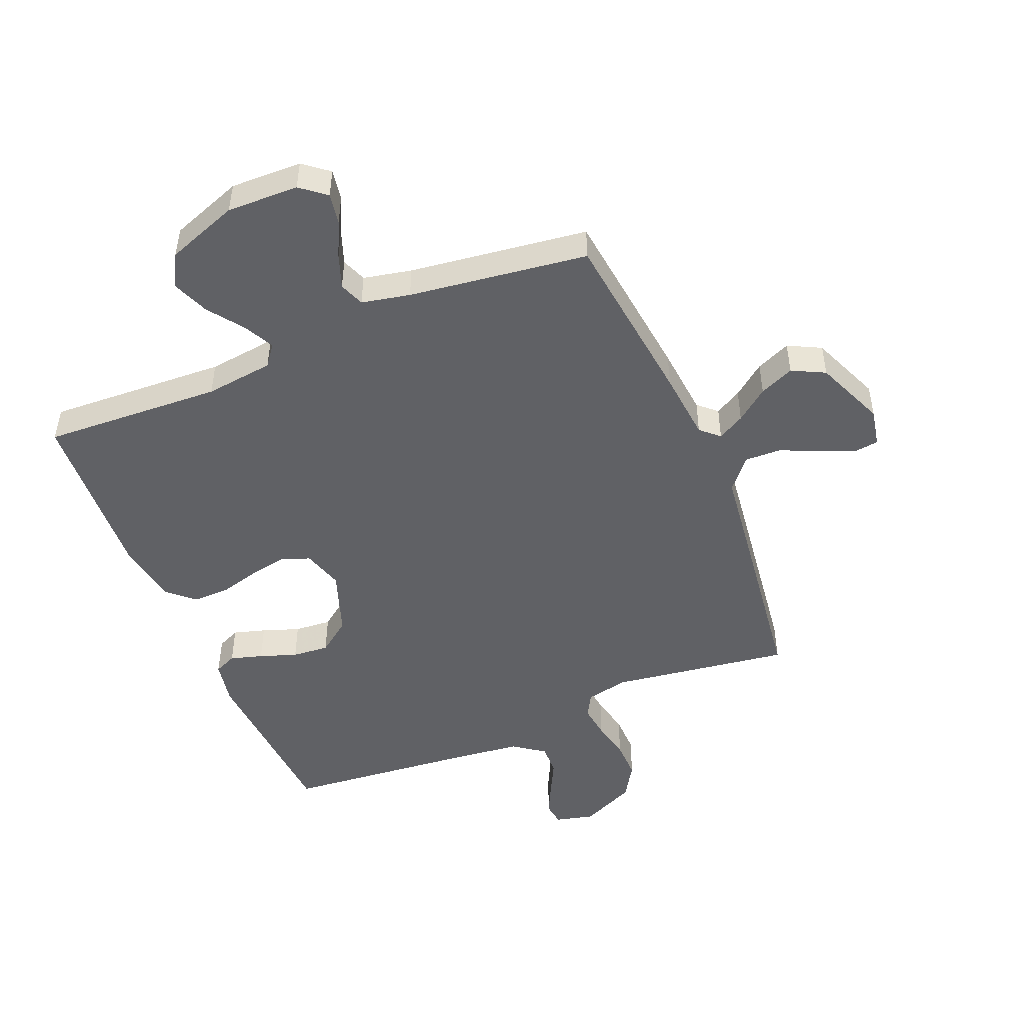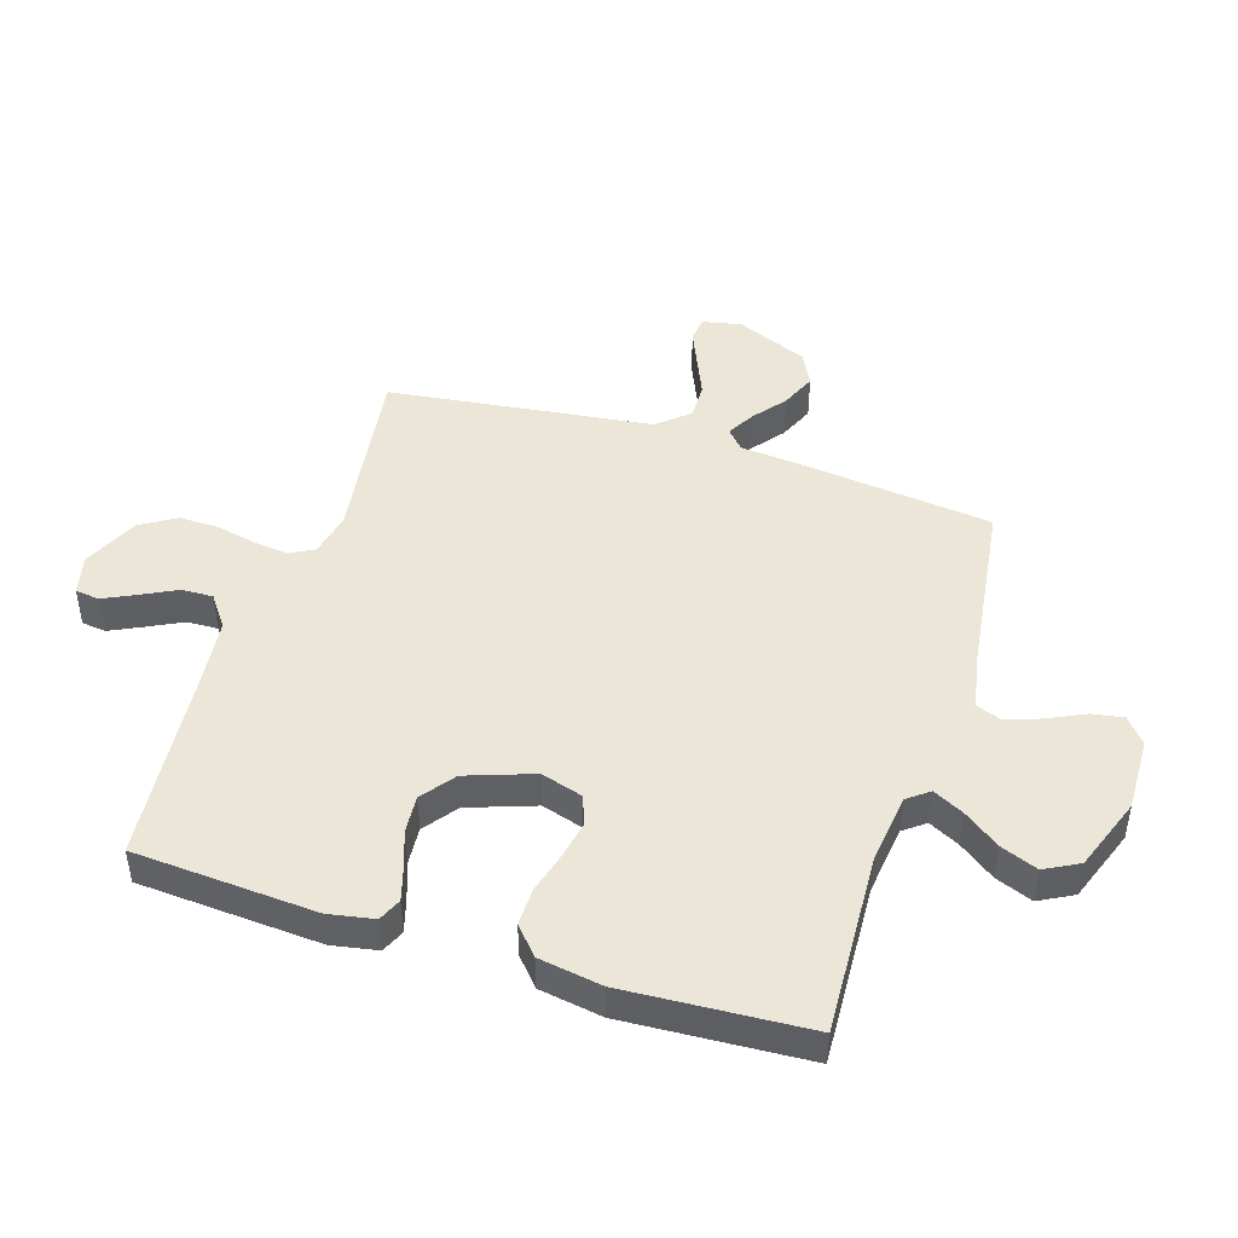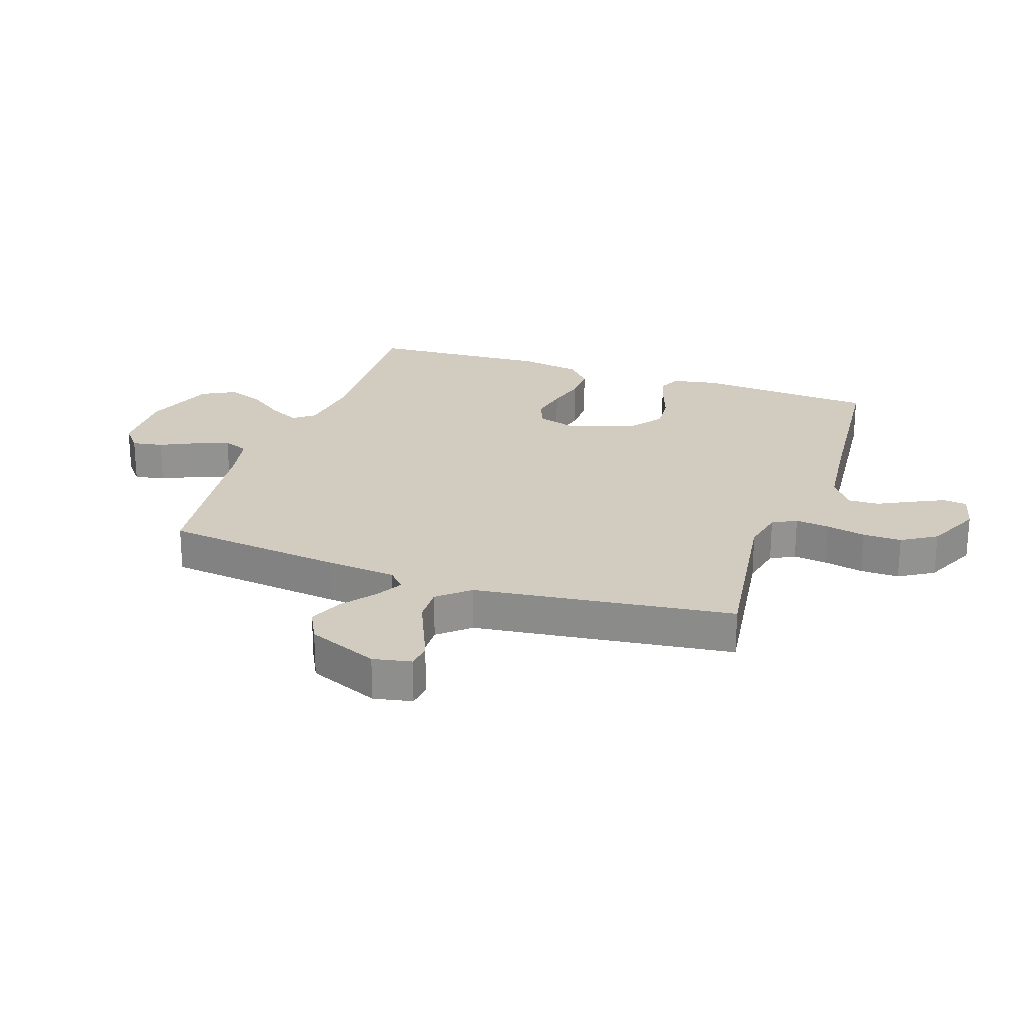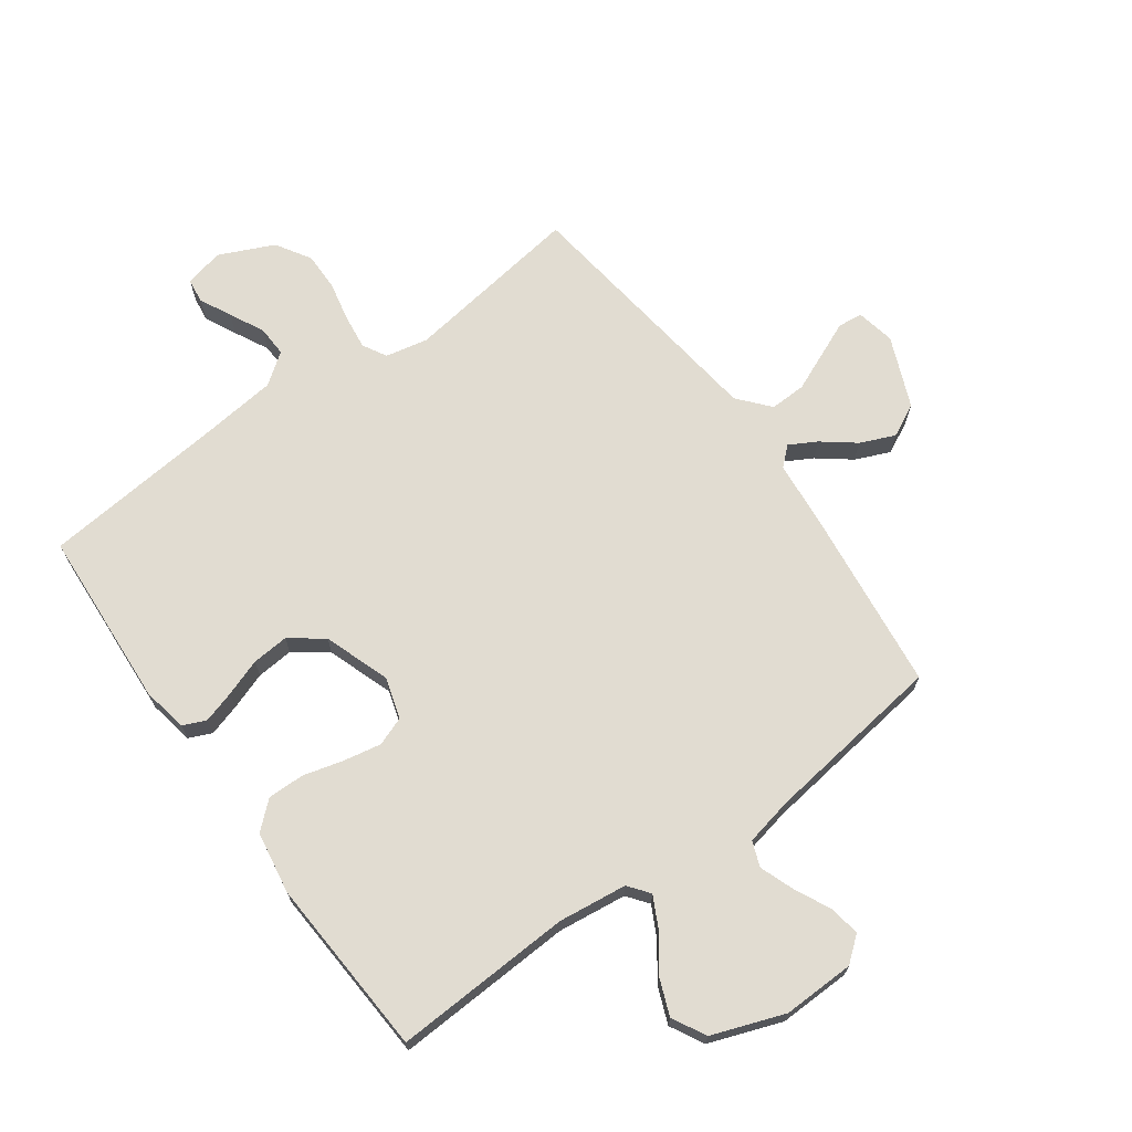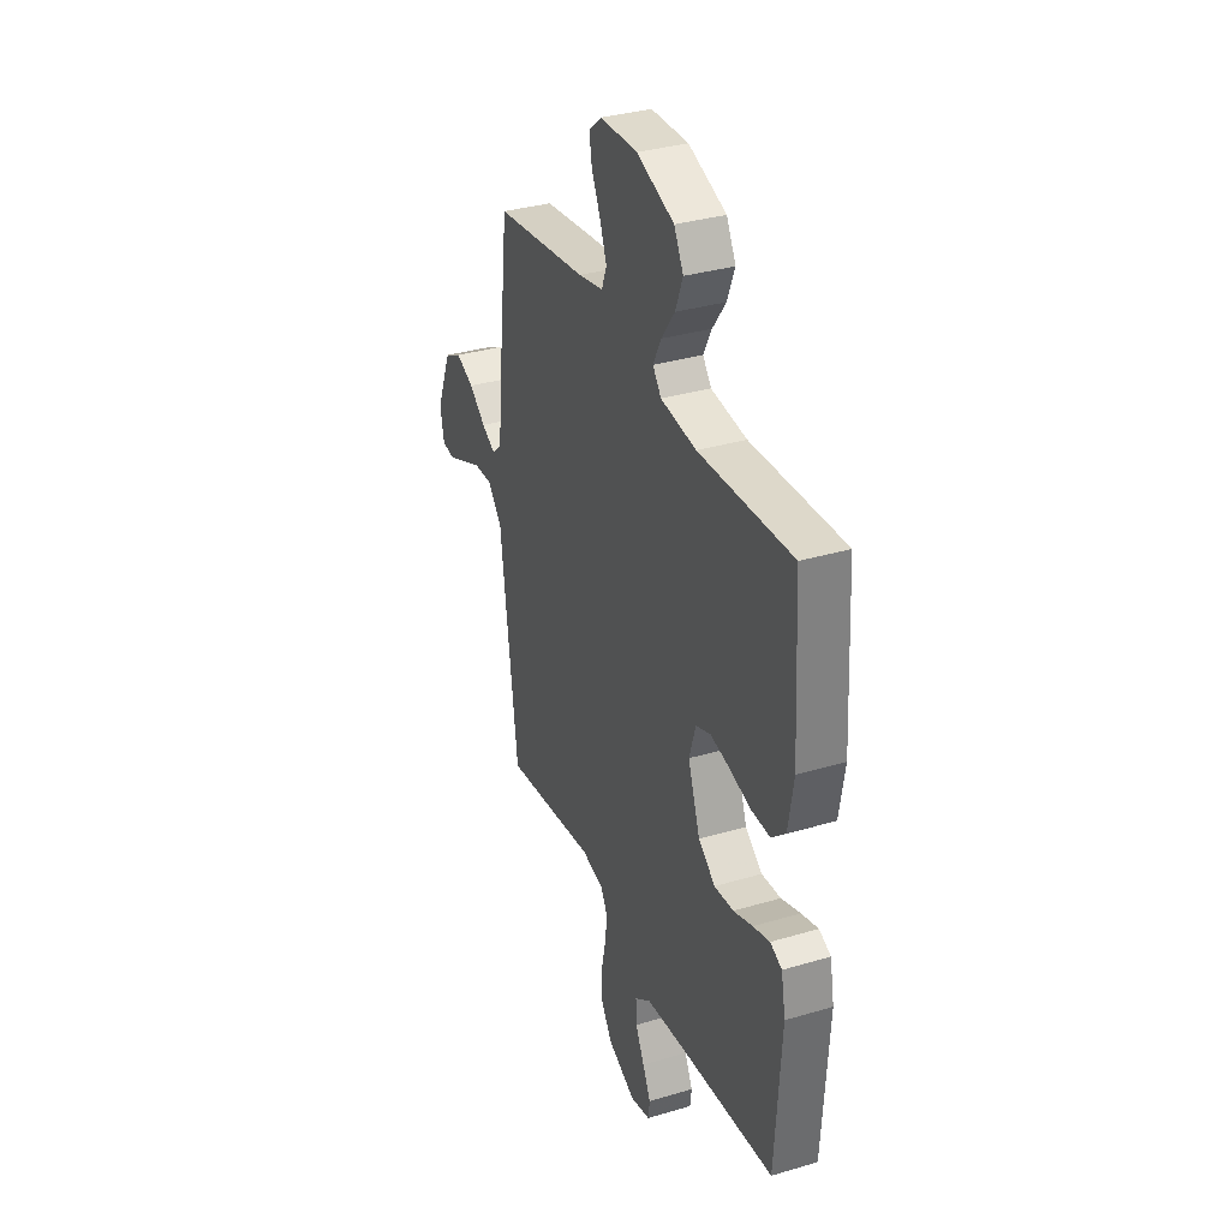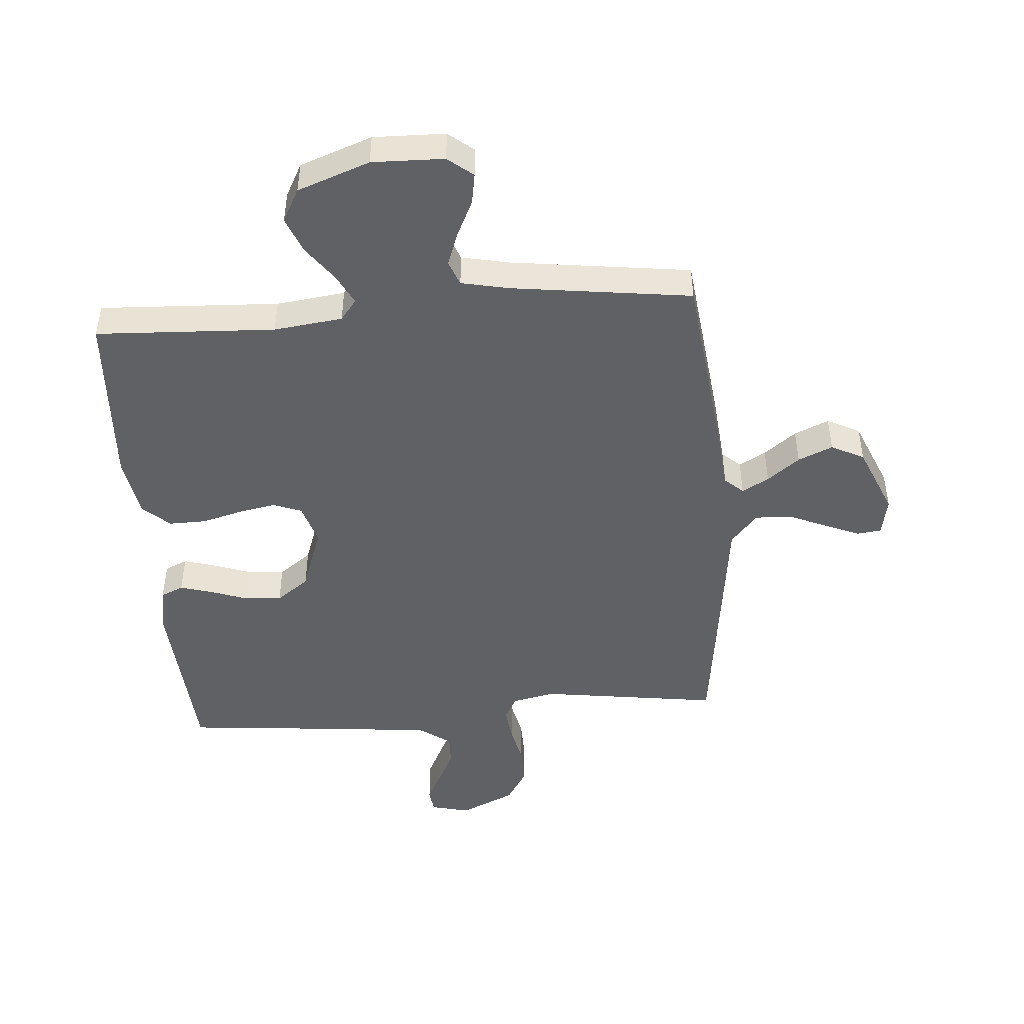
<metadata>
{"format":"obj","ext":"obj","renderer":"f3d","projection":"perspective","resolution":1024,"background":"white","views":[{"elev":-48.5,"azim":22.6,"up":"+Y"},{"elev":46.1,"azim":-72.3,"up":"+Y"},{"elev":23.9,"azim":109.0,"up":"+Y"},{"elev":69.2,"azim":-35.8,"up":"+Y"},{"elev":34.0,"azim":-111.9,"up":"+Z"},{"elev":-46.7,"azim":4.6,"up":"+Y"}]}
</metadata>
<code>
v 0.5 0.07 -0.5
v 0.2 0.07 -0.457
v 0.128 0.07 -0.472
v 0.106 0.07 -0.512
v 0.113 0.07 -0.569
v 0.127 0.07 -0.635
v 0.128 0.07 -0.7
v 0.092 0.07 -0.758
v 0 0.07 -0.8
v -0.065 0.07 -0.784
v -0.07 0.07 -0.744
v -0.044 0.07 -0.691
v -0.015 0.07 -0.634
v -0.013 0.07 -0.582
v -0.065 0.07 -0.544
v -0.2 0.07 -0.529
v -0.5 0.07 -0.5
v -0.519 0.07 -0.2
v -0.505 0.07 -0.125
v -0.467 0.07 -0.108
v -0.413 0.07 -0.124
v -0.351 0.07 -0.146
v -0.289 0.07 -0.151
v -0.234 0.07 -0.11
v -0.195 0.07 0
v -0.216 0.07 0.069
v -0.264 0.07 0.087
v -0.327 0.07 0.075
v -0.394 0.07 0.057
v -0.456 0.07 0.056
v -0.501 0.07 0.096
v -0.518 0.07 0.2
v -0.5 0.07 0.5
v -0.2 0.07 0.485
v -0.085 0.07 0.499
v -0.058 0.07 0.534
v -0.084 0.07 0.585
v -0.127 0.07 0.644
v -0.151 0.07 0.705
v -0.121 0.07 0.761
v 0 0.07 0.805
v 0.12 0.07 0.802
v 0.162 0.07 0.768
v 0.153 0.07 0.716
v 0.124 0.07 0.656
v 0.103 0.07 0.599
v 0.119 0.07 0.557
v 0.2 0.07 0.54
v 0.5 0.07 0.5
v 0.535 0.07 0.2
v 0.546 0.07 0.082
v 0.577 0.07 0.054
v 0.622 0.07 0.079
v 0.676 0.07 0.121
v 0.734 0.07 0.146
v 0.789 0.07 0.118
v 0.838 0.07 0
v 0.825 0.07 -0.064
v 0.784 0.07 -0.069
v 0.726 0.07 -0.044
v 0.661 0.07 -0.016
v 0.601 0.07 -0.014
v 0.556 0.07 -0.066
v 0.539 0.07 -0.2
v 0.5 0 -0.5
v 0.2 0 -0.457
v 0.128 0 -0.472
v 0.106 0 -0.512
v 0.113 0 -0.569
v 0.127 0 -0.635
v 0.128 0 -0.7
v 0.092 0 -0.758
v 0 0 -0.8
v -0.065 0 -0.784
v -0.07 0 -0.744
v -0.044 0 -0.691
v -0.015 0 -0.634
v -0.013 0 -0.582
v -0.065 0 -0.544
v -0.2 0 -0.529
v -0.5 0 -0.5
v -0.519 0 -0.2
v -0.505 0 -0.125
v -0.467 0 -0.108
v -0.413 0 -0.124
v -0.351 0 -0.146
v -0.289 0 -0.151
v -0.234 0 -0.11
v -0.195 0 0
v -0.216 0 0.069
v -0.264 0 0.087
v -0.327 0 0.075
v -0.394 0 0.057
v -0.456 0 0.056
v -0.501 0 0.096
v -0.518 0 0.2
v -0.5 0 0.5
v -0.2 0 0.485
v -0.085 0 0.499
v -0.058 0 0.534
v -0.084 0 0.585
v -0.127 0 0.644
v -0.151 0 0.705
v -0.121 0 0.761
v 0 0 0.805
v 0.12 0 0.802
v 0.162 0 0.768
v 0.153 0 0.716
v 0.124 0 0.656
v 0.103 0 0.599
v 0.119 0 0.557
v 0.2 0 0.54
v 0.5 0 0.5
v 0.535 0 0.2
v 0.546 0 0.082
v 0.577 0 0.054
v 0.622 0 0.079
v 0.676 0 0.121
v 0.734 0 0.146
v 0.789 0 0.118
v 0.838 0 0
v 0.825 0 -0.064
v 0.784 0 -0.069
v 0.726 0 -0.044
v 0.661 0 -0.016
v 0.601 0 -0.014
v 0.556 0 -0.066
v 0.539 0 -0.2
f 63 64 1 2
f 62 63 2 3
f 57 58 59 60
f 57 60 61
f 56 57 61 62
f 53 54 55 56
f 52 53 56 62
f 48 49 50 51
f 47 48 51
f 42 43 44 45
f 42 45 46
f 41 42 46
f 40 41 46 47
f 37 38 39 40
f 36 37 40 47
f 31 32 33 34
f 31 34 35
f 28 29 30 31
f 27 28 31 35
f 26 27 35 36
f 19 20 21 22
f 17 18 19 22
f 16 17 22 23
f 15 16 23 24
f 10 11 12 13
f 8 9 10 13
f 8 13 14
f 5 6 7 8
f 4 5 8 14
f 3 4 14 15
f 51 52 62 3
f 25 26 36 47
f 24 25 47 51
f 3 15 24 51
f 66 65 128 127
f 67 66 127 126
f 124 123 122 121
f 125 124 121
f 126 125 121 120
f 120 119 118 117
f 126 120 117 116
f 115 114 113 112
f 115 112 111
f 109 108 107 106
f 110 109 106
f 110 106 105
f 111 110 105 104
f 104 103 102 101
f 111 104 101 100
f 98 97 96 95
f 99 98 95
f 95 94 93 92
f 99 95 92 91
f 100 99 91 90
f 86 85 84 83
f 86 83 82 81
f 87 86 81 80
f 88 87 80 79
f 77 76 75 74
f 77 74 73 72
f 78 77 72
f 72 71 70 69
f 78 72 69 68
f 79 78 68 67
f 67 126 116 115
f 111 100 90 89
f 115 111 89 88
f 115 88 79 67
f 1 65 66 2
f 2 66 67 3
f 3 67 68 4
f 4 68 69 5
f 5 69 70 6
f 6 70 71 7
f 7 71 72 8
f 8 72 73 9
f 9 73 74 10
f 10 74 75 11
f 11 75 76 12
f 12 76 77 13
f 13 77 78 14
f 14 78 79 15
f 15 79 80 16
f 16 80 81 17
f 17 81 82 18
f 18 82 83 19
f 19 83 84 20
f 20 84 85 21
f 21 85 86 22
f 22 86 87 23
f 23 87 88 24
f 24 88 89 25
f 25 89 90 26
f 26 90 91 27
f 27 91 92 28
f 28 92 93 29
f 29 93 94 30
f 30 94 95 31
f 31 95 96 32
f 32 96 97 33
f 33 97 98 34
f 34 98 99 35
f 35 99 100 36
f 36 100 101 37
f 37 101 102 38
f 38 102 103 39
f 39 103 104 40
f 40 104 105 41
f 41 105 106 42
f 42 106 107 43
f 43 107 108 44
f 44 108 109 45
f 45 109 110 46
f 46 110 111 47
f 47 111 112 48
f 48 112 113 49
f 49 113 114 50
f 50 114 115 51
f 51 115 116 52
f 52 116 117 53
f 53 117 118 54
f 54 118 119 55
f 55 119 120 56
f 56 120 121 57
f 57 121 122 58
f 58 122 123 59
f 59 123 124 60
f 60 124 125 61
f 61 125 126 62
f 62 126 127 63
f 63 127 128 64
f 64 128 65 1

</code>
